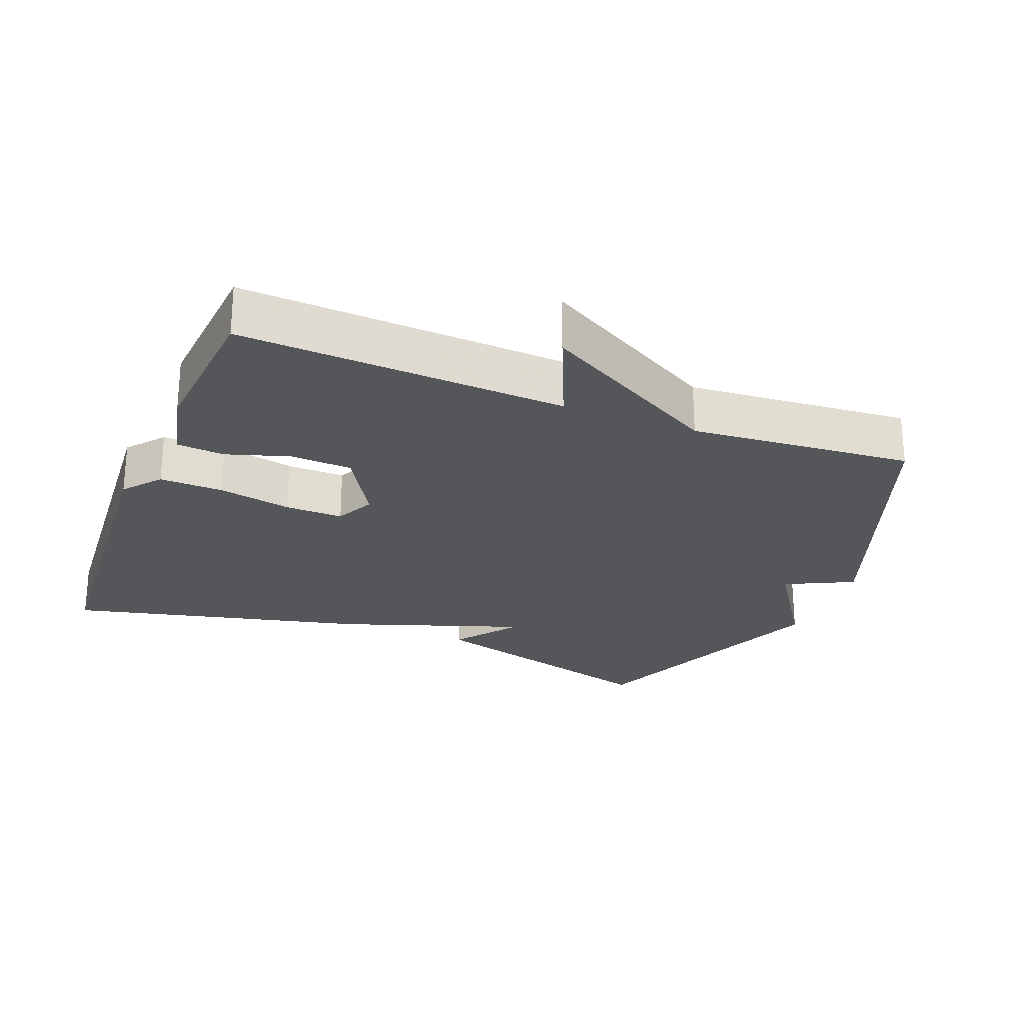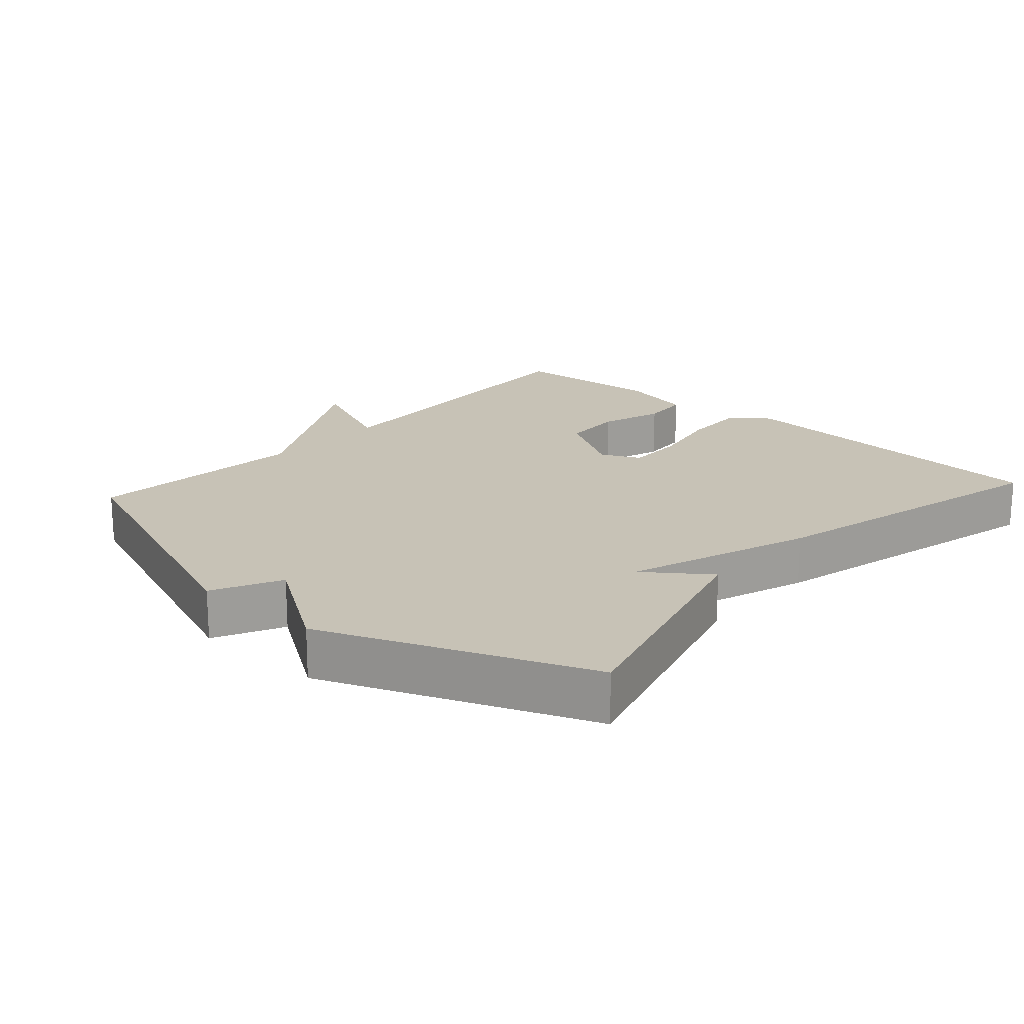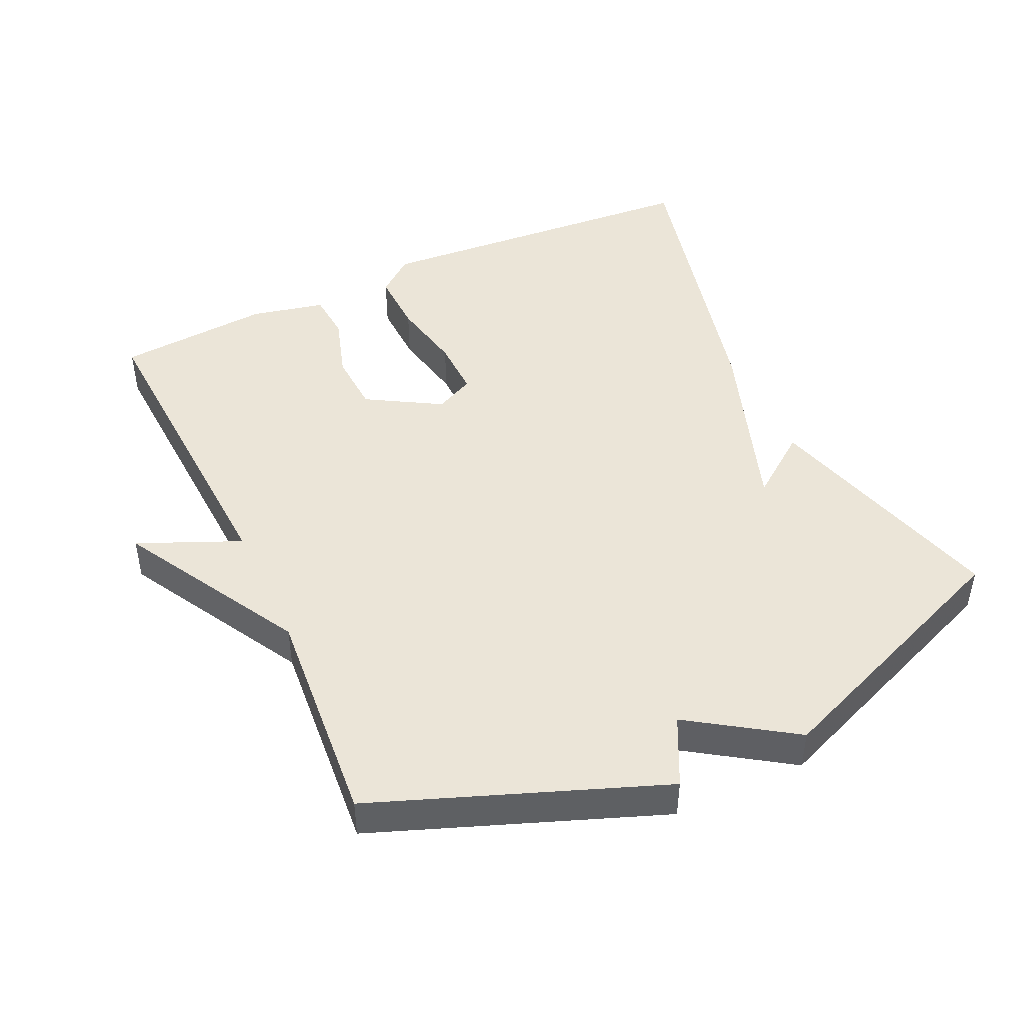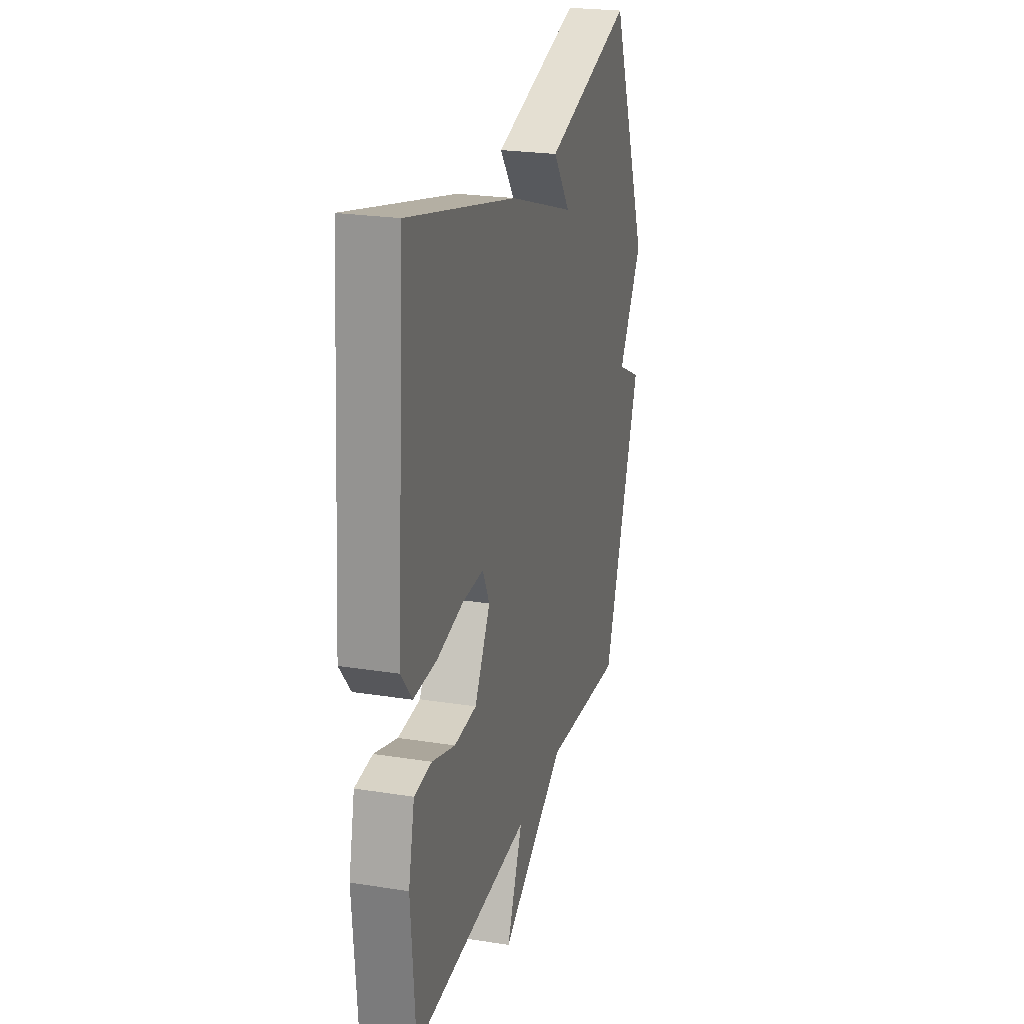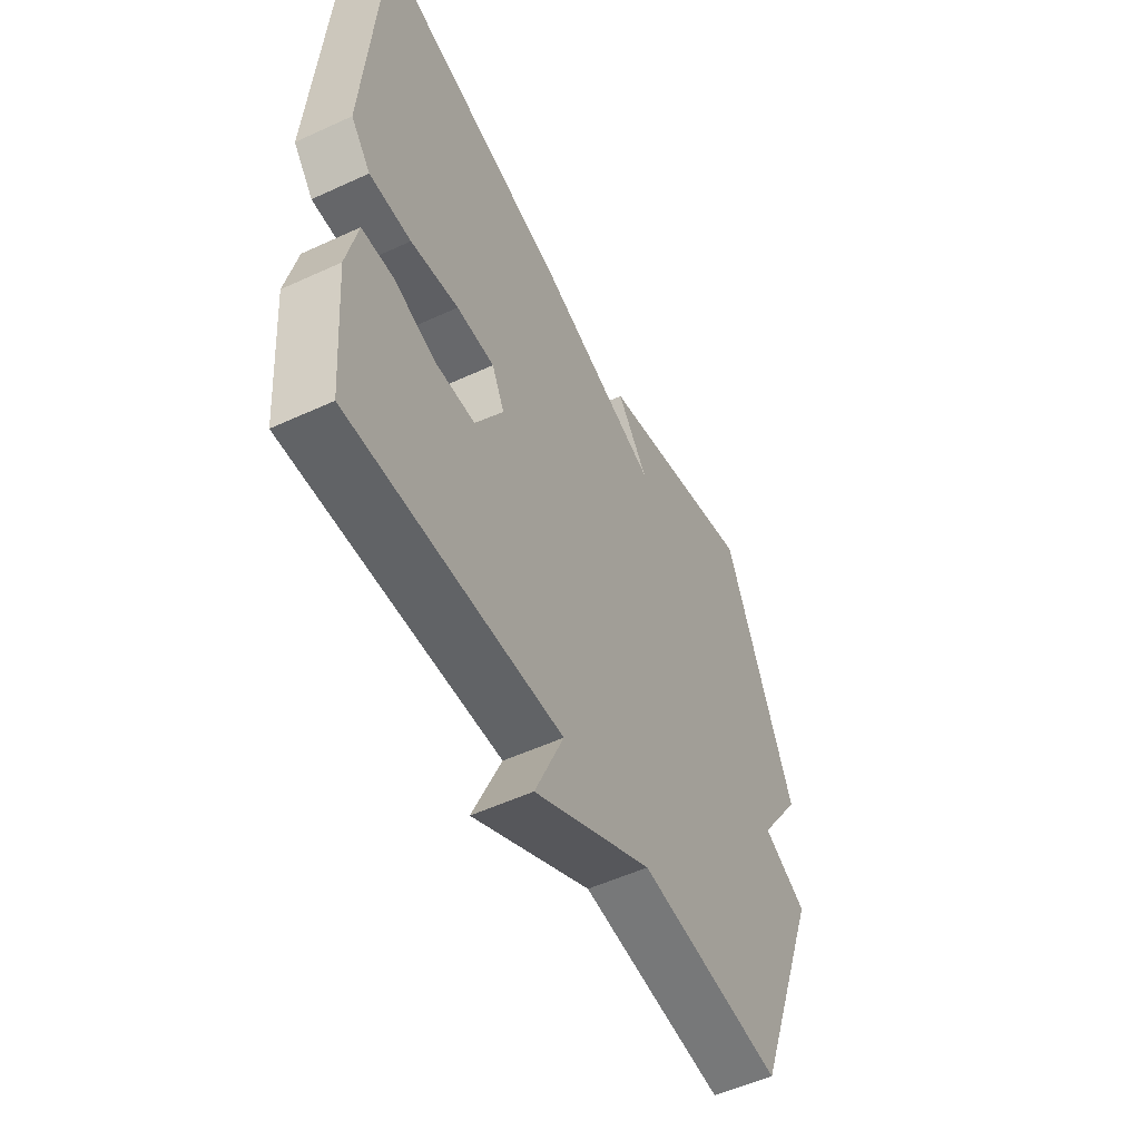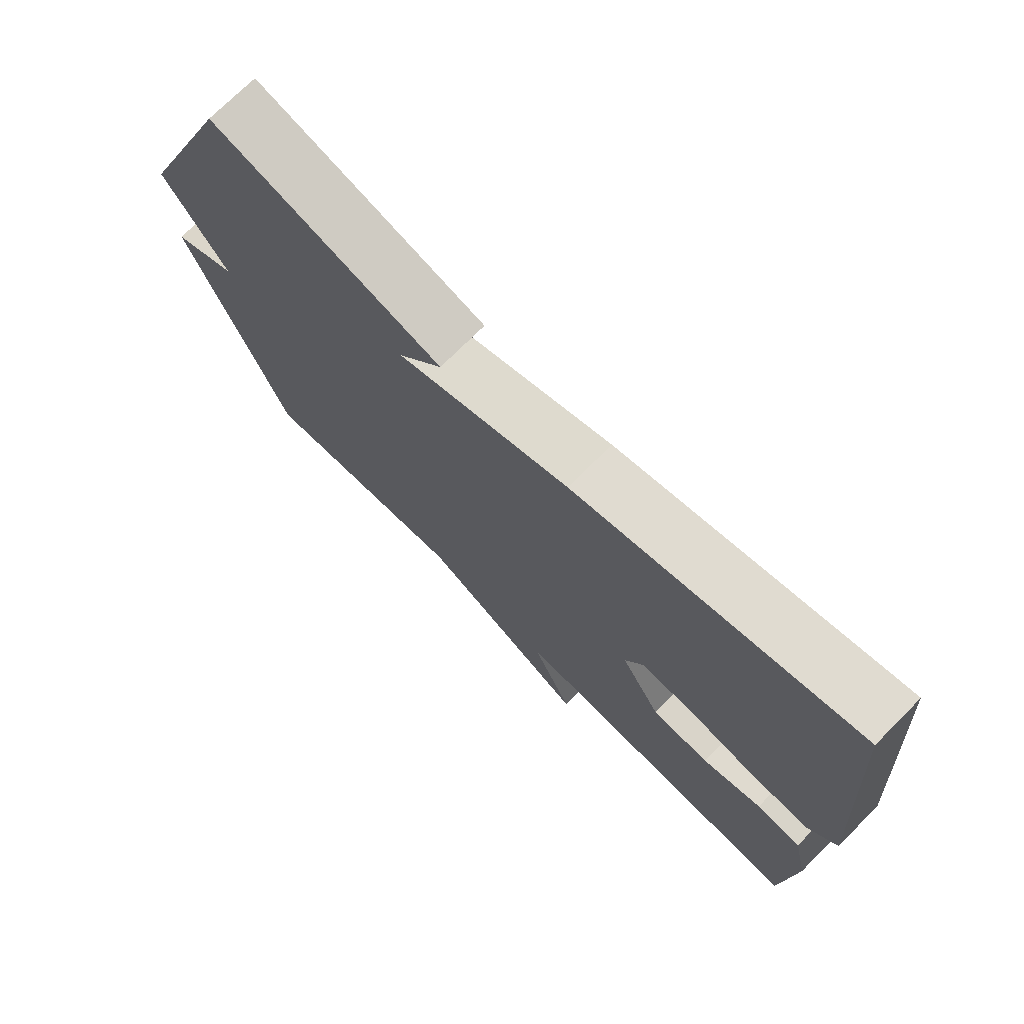
<metadata>
{"format":"obj","ext":"obj","renderer":"f3d","projection":"perspective","resolution":1024,"background":"white","views":[{"elev":-25.2,"azim":158.6,"up":"+Y"},{"elev":19.2,"azim":-47.9,"up":"+Y"},{"elev":46.0,"azim":-114.8,"up":"+Y"},{"elev":23.7,"azim":104.9,"up":"+Z"},{"elev":-53.5,"azim":116.2,"up":"+Z"},{"elev":73.1,"azim":44.9,"up":"+Z"}]}
</metadata>
<code>
v -0.5 0.07 -0.5
v -0.656 0.07 -0.084
v -0.556 0.07 -0.035
v -0.656 0.07 0.116
v -0.5 0.07 0.5
v -0.139 0.07 0.396
v -0.208 0.07 0.304
v 0.061 0.07 0.396
v 0.5 0.07 0.5
v 0.535 0.07 0.007
v 0.491 0.07 -0.047
v 0.398 0.07 -0.044
v 0.291 0.07 -0.022
v 0.206 0.07 -0.02
v 0.178 0.07 -0.077
v 0.241 0.07 -0.185
v 0.331 0.07 -0.19
v 0.424 0.07 -0.161
v 0.494 0.07 -0.167
v 0.518 0.07 -0.275
v 0.5 0.07 -0.5
v 0.025 0.07 -0.474
v 0.089 0.07 -0.623
v -0.175 0.07 -0.474
v -0.5 0 -0.5
v -0.656 0 -0.084
v -0.556 0 -0.035
v -0.656 0 0.116
v -0.5 0 0.5
v -0.139 0 0.396
v -0.208 0 0.304
v 0.061 0 0.396
v 0.5 0 0.5
v 0.535 0 0.007
v 0.491 0 -0.047
v 0.398 0 -0.044
v 0.291 0 -0.022
v 0.206 0 -0.02
v 0.178 0 -0.077
v 0.241 0 -0.185
v 0.331 0 -0.19
v 0.424 0 -0.161
v 0.494 0 -0.167
v 0.518 0 -0.275
v 0.5 0 -0.5
v 0.025 0 -0.474
v 0.089 0 -0.623
v -0.175 0 -0.474
f 22 23 24
f 20 21 22
f 19 20 22
f 18 19 22
f 17 18 22
f 16 17 22 24
f 1 2 3
f 24 1 3
f 16 24 3
f 15 16 3
f 11 12 13
f 10 11 13
f 9 10 13
f 8 9 13
f 7 8 13
f 7 13 14
f 5 6 7
f 4 5 7
f 3 4 7
f 3 7 14 15
f 48 47 46
f 46 45 44
f 46 44 43
f 46 43 42
f 46 42 41
f 48 46 41 40
f 27 26 25
f 27 25 48
f 27 48 40
f 27 40 39
f 37 36 35
f 37 35 34
f 37 34 33
f 37 33 32
f 37 32 31
f 38 37 31
f 31 30 29
f 31 29 28
f 31 28 27
f 39 38 31 27
f 1 25 26 2
f 2 26 27 3
f 3 27 28 4
f 4 28 29 5
f 5 29 30 6
f 6 30 31 7
f 7 31 32 8
f 8 32 33 9
f 9 33 34 10
f 10 34 35 11
f 11 35 36 12
f 12 36 37 13
f 13 37 38 14
f 14 38 39 15
f 15 39 40 16
f 16 40 41 17
f 17 41 42 18
f 18 42 43 19
f 19 43 44 20
f 20 44 45 21
f 21 45 46 22
f 22 46 47 23
f 23 47 48 24
f 24 48 25 1

</code>
